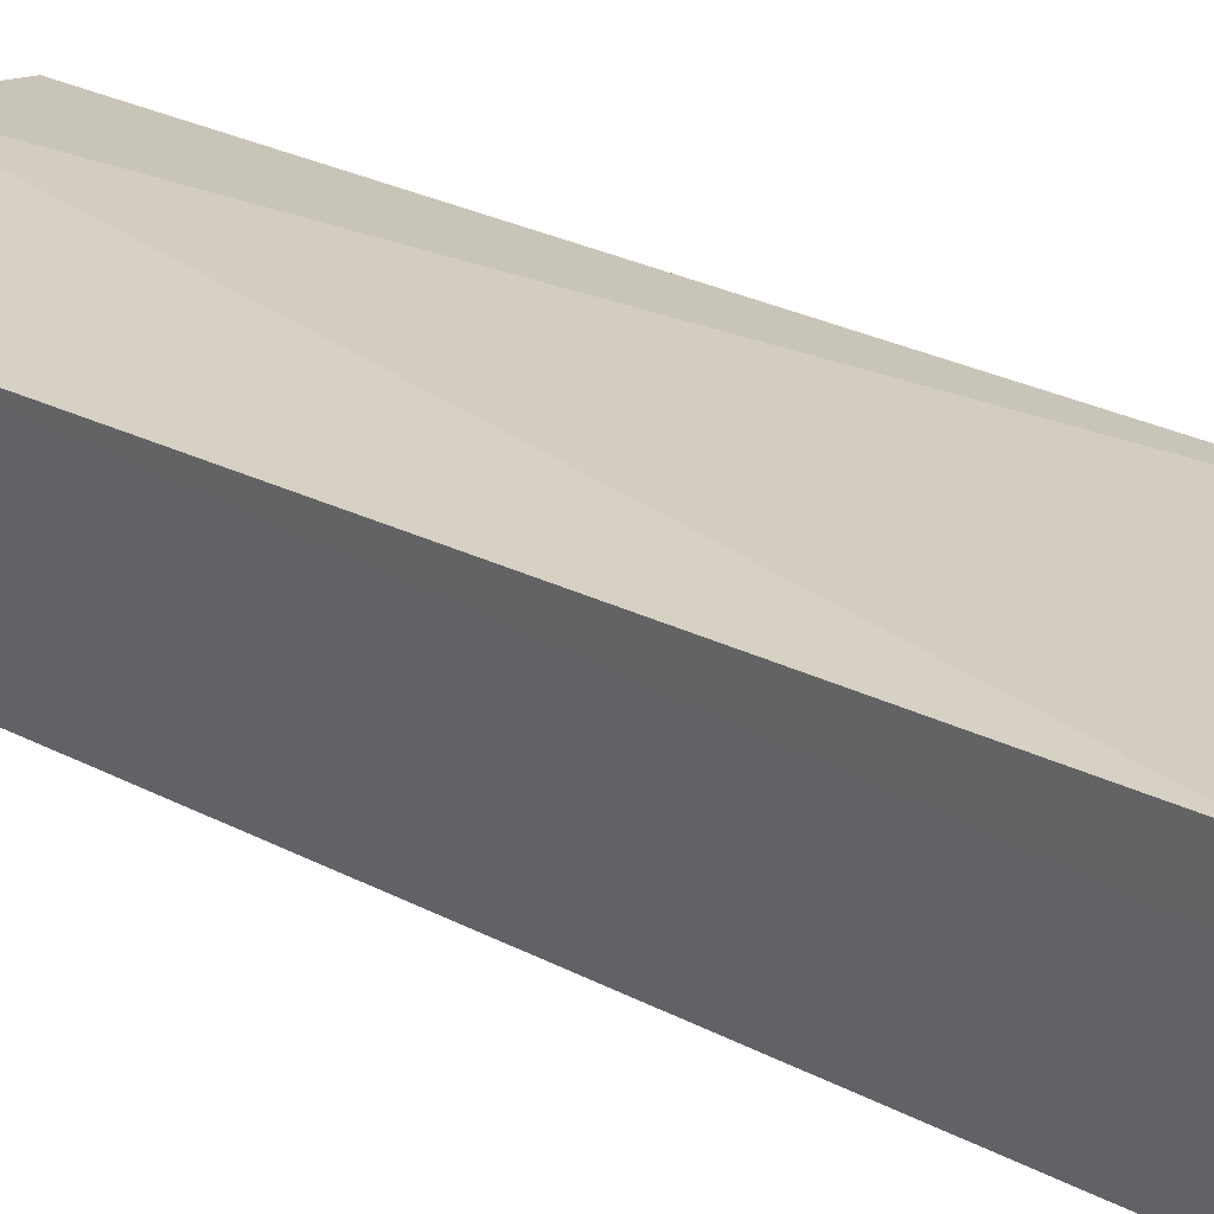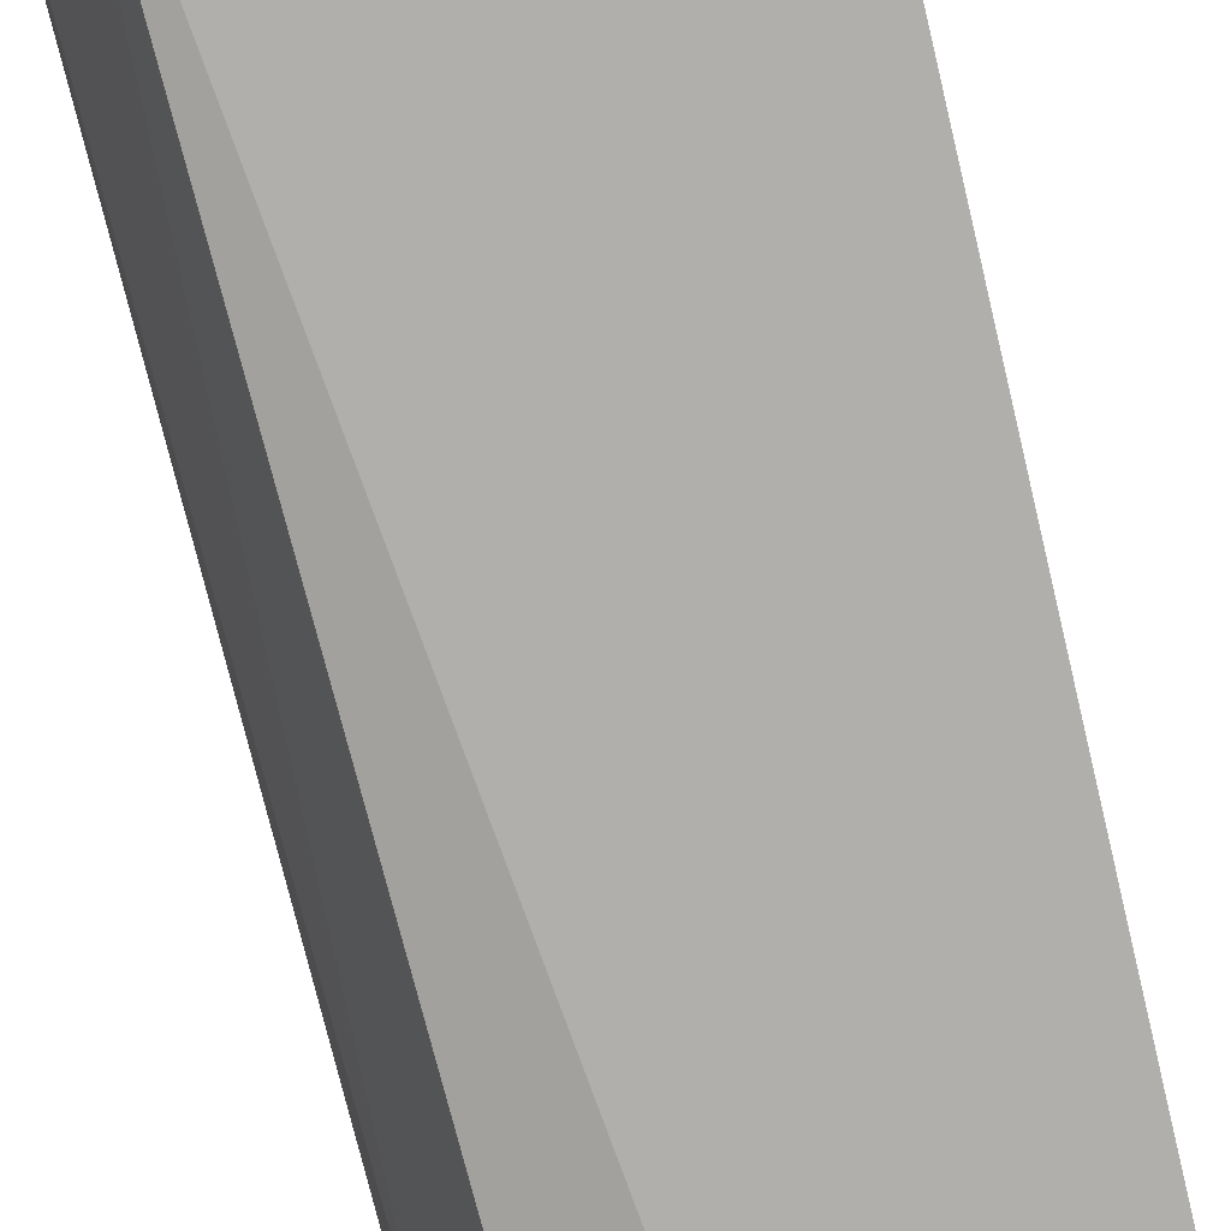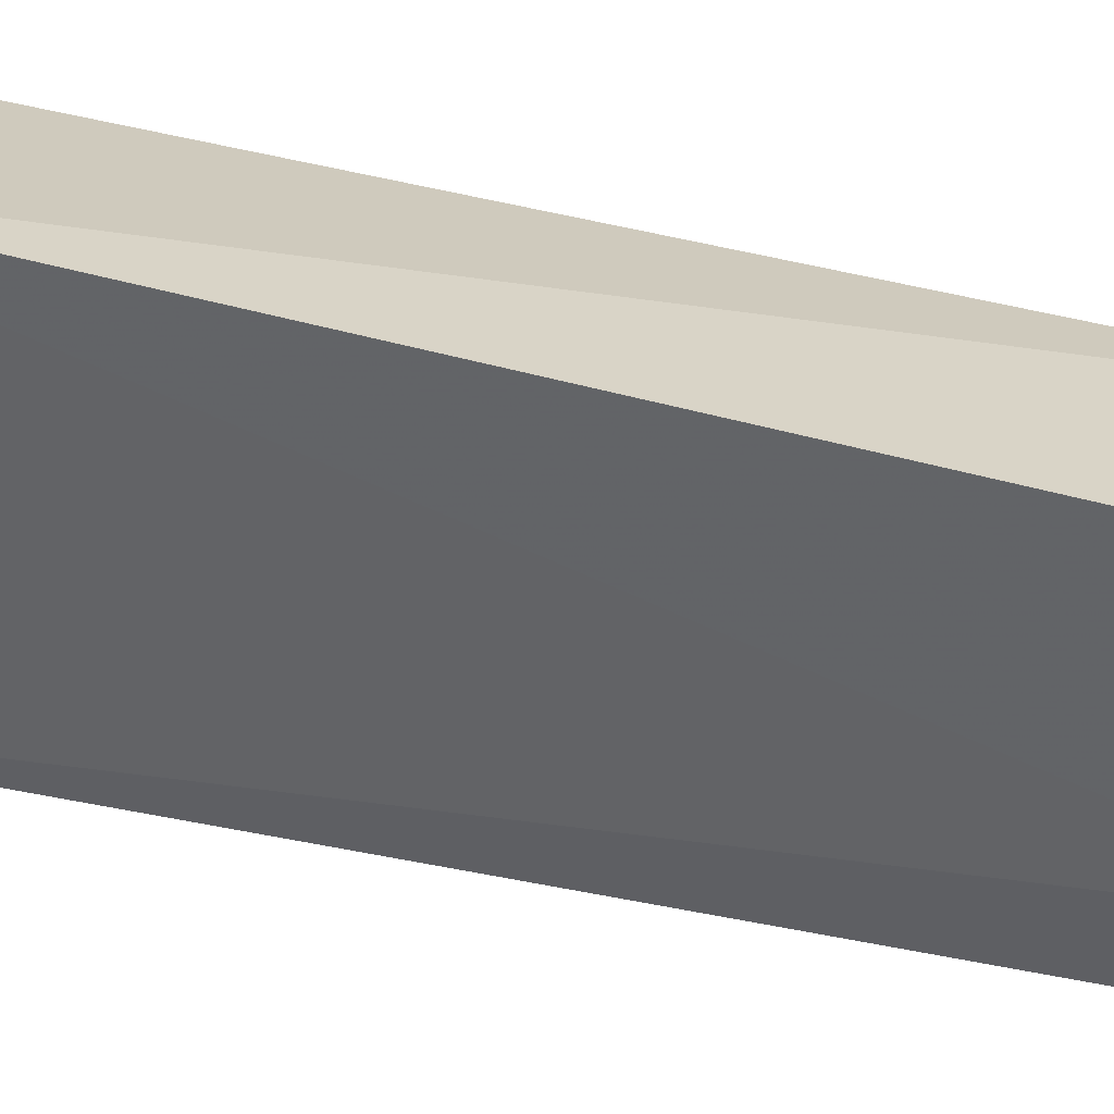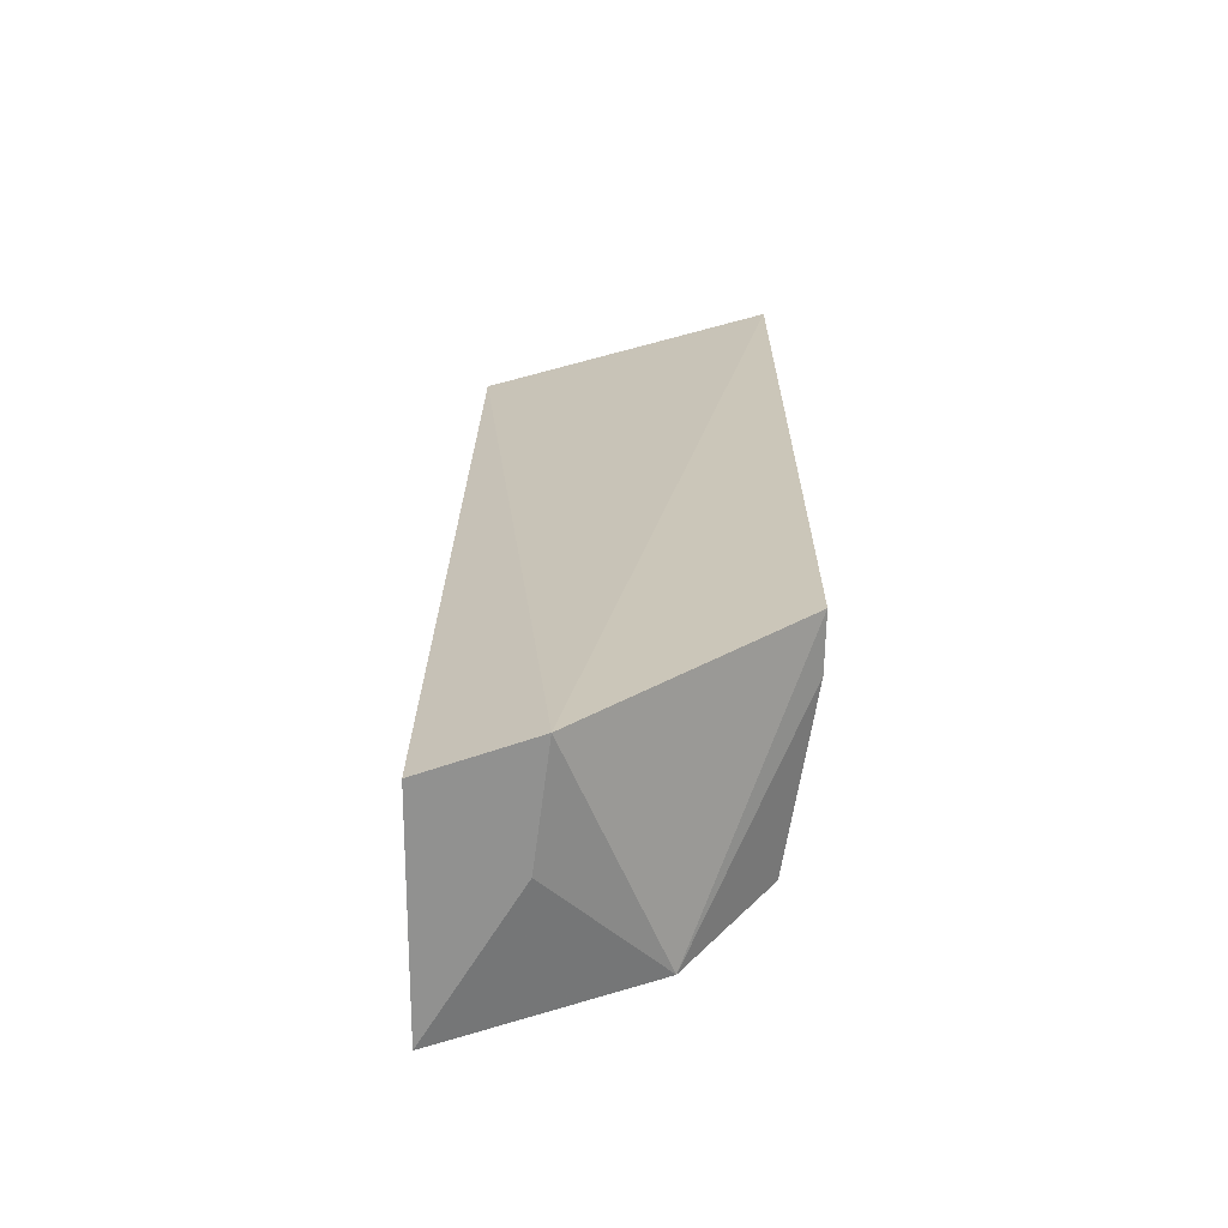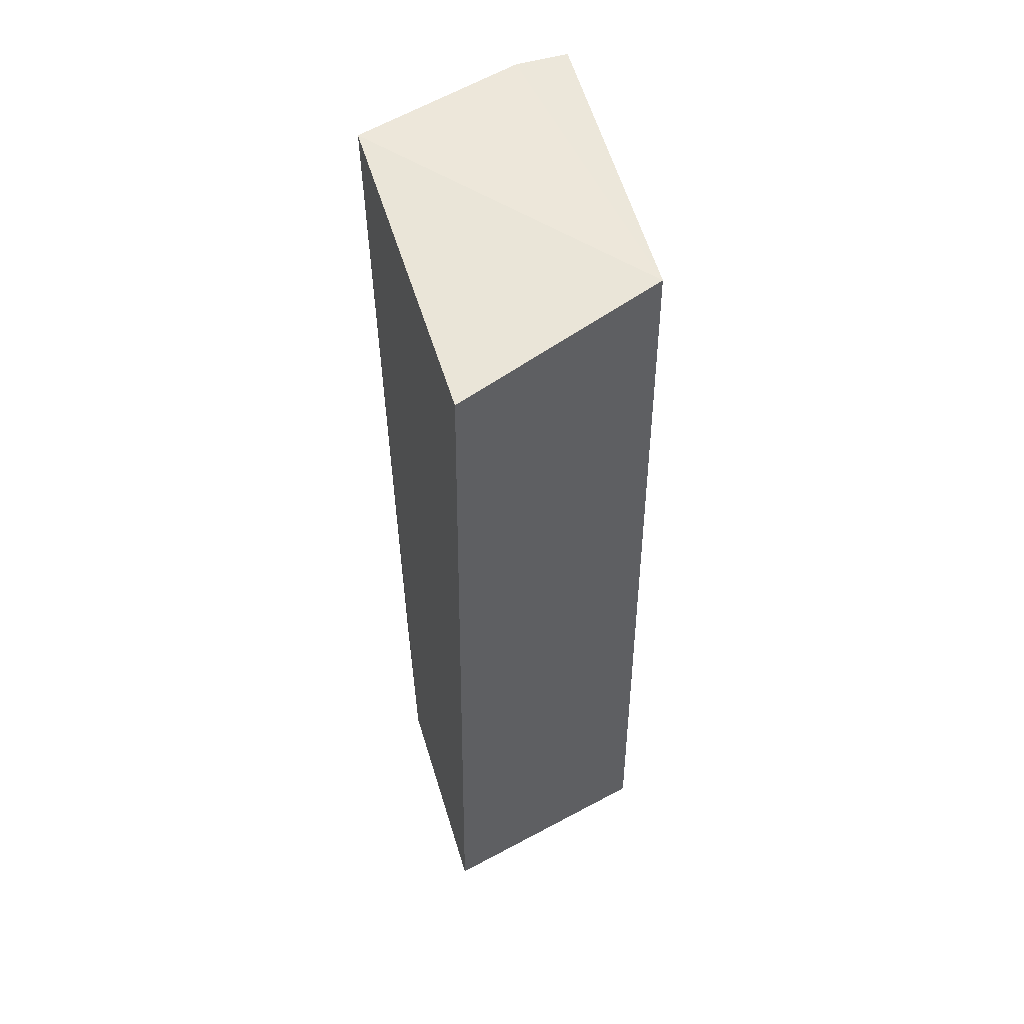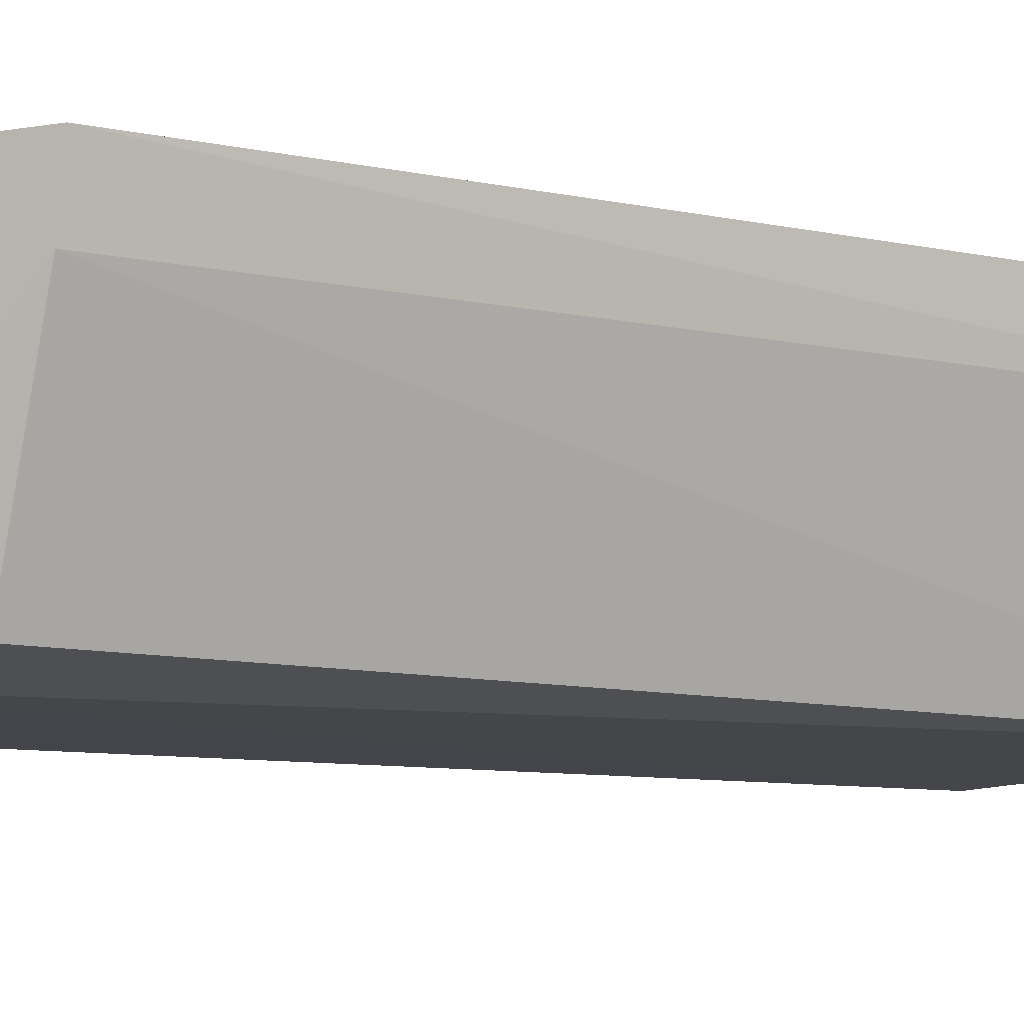
<metadata>
{"format":"obj","ext":"obj","renderer":"f3d","projection":"perspective","resolution":1024,"background":"white","views":[{"elev":26.8,"azim":128.0,"up":"+Z"},{"elev":-78.3,"azim":-166.1,"up":"+Z"},{"elev":-52.0,"azim":-104.6,"up":"+Z"},{"elev":-66.5,"azim":10.9,"up":"+Y"},{"elev":53.7,"azim":-108.9,"up":"+Y"},{"elev":-8.7,"azim":58.3,"up":"+Z"}]}
</metadata>
<code>
v 0.01653 0.007649 -0.00296
v 0.0165 -0.008199 -0.002942
v 0.01522 0.008042 -0.007493
v 0.009116 0.007399 -0.007625
v 0.01019 -0.01064 -0.003305
v 0.01042 0.007646 -0.003423
v 0.01635 0.00784 -0.004068
v 0.01241 -0.01076 -0.002936
v 0.009315 -0.01062 -0.007778
v 0.01627 -0.008183 -0.004024
v 0.01333 -0.009868 -0.0077
v 0.01167 -0.01074 -0.005155
v 0.01504 -0.008183 -0.00737
f 6 3 4
f 6 4 5
f 7 1 2
f 7 6 1
f 7 3 6
f 8 2 1
f 8 6 5
f 8 1 6
f 9 5 4
f 10 7 2
f 10 3 7
f 11 9 4
f 11 4 3
f 11 10 2
f 11 2 8
f 12 8 5
f 12 5 9
f 12 11 8
f 12 9 11
f 13 11 3
f 13 3 10
f 13 10 11

</code>
